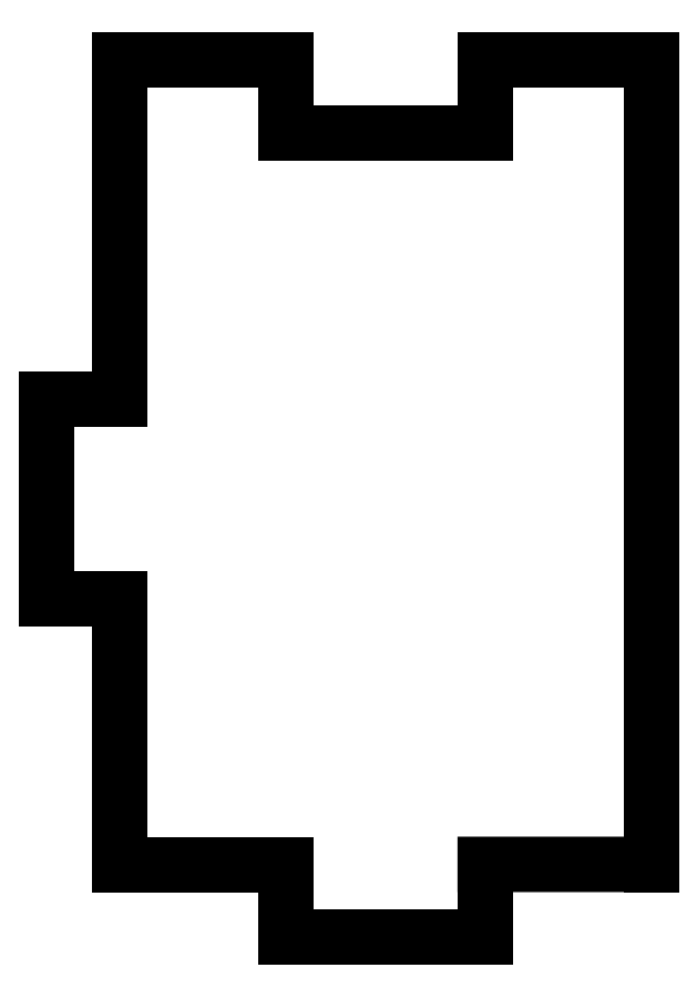
<metadata>
{"format":"dxf","ext":"dxf","renderer":"ezdxf+matplotlib","layout":"modelspace","background":"white","min_lineweight":24,"dpi":150}
</metadata>
<code>
0
SECTION
2
ENTITIES
0
LINE
8
0
10
7
20
0.22
30
0
11
7
21
8.747e-08
31
0
0
LINE
8
0
10
7
20
8.747e-08
30
0
11
7.6
21
8.747e-08
31
0
0
LINE
8
0
10
7.6
20
8.747e-08
30
0
11
7.6
21
0.22
31
0
0
LINE
8
0
10
7.6
20
0.22
30
0
11
8.1
21
0.22
31
0
0
LINE
8
0
10
8.1
20
0.22
30
0
11
8.1
21
2.64
31
0
0
LINE
8
0
10
8.1
20
2.64
30
0
11
7.6
21
2.64
31
0
0
LINE
8
0
10
7.6
20
2.64
30
0
11
7.6
21
2.42
31
0
0
LINE
8
0
10
7.6
20
2.42
30
0
11
7
21
2.42
31
0
0
LINE
8
0
10
7
20
2.42
30
0
11
7
21
2.64
31
0
0
LINE
8
0
10
7
20
2.64
30
0
11
6.5
21
2.64
31
0
0
LINE
8
0
10
6.5
20
2.64
30
0
11
6.5
21
2.42
31
0
0
LINE
8
0
10
6.5
20
2.42
30
0
11
6.5
21
1.62
31
0
0
LINE
8
0
10
6.5
20
1.62
30
0
11
6.28
21
1.62
31
0
0
LINE
8
0
10
6.28
20
1.62
30
0
11
6.28
21
1.02
31
0
0
LINE
8
0
10
6.28
20
1.02
30
0
11
6.5
21
1.02
31
0
0
LINE
8
0
10
6.5
20
1.02
30
0
11
6.5
21
0.22
31
0
0
LINE
8
0
10
6.5
20
0.22
30
0
11
7
21
0.22
31
0
0
ENDSEC
0
EOF

</code>
